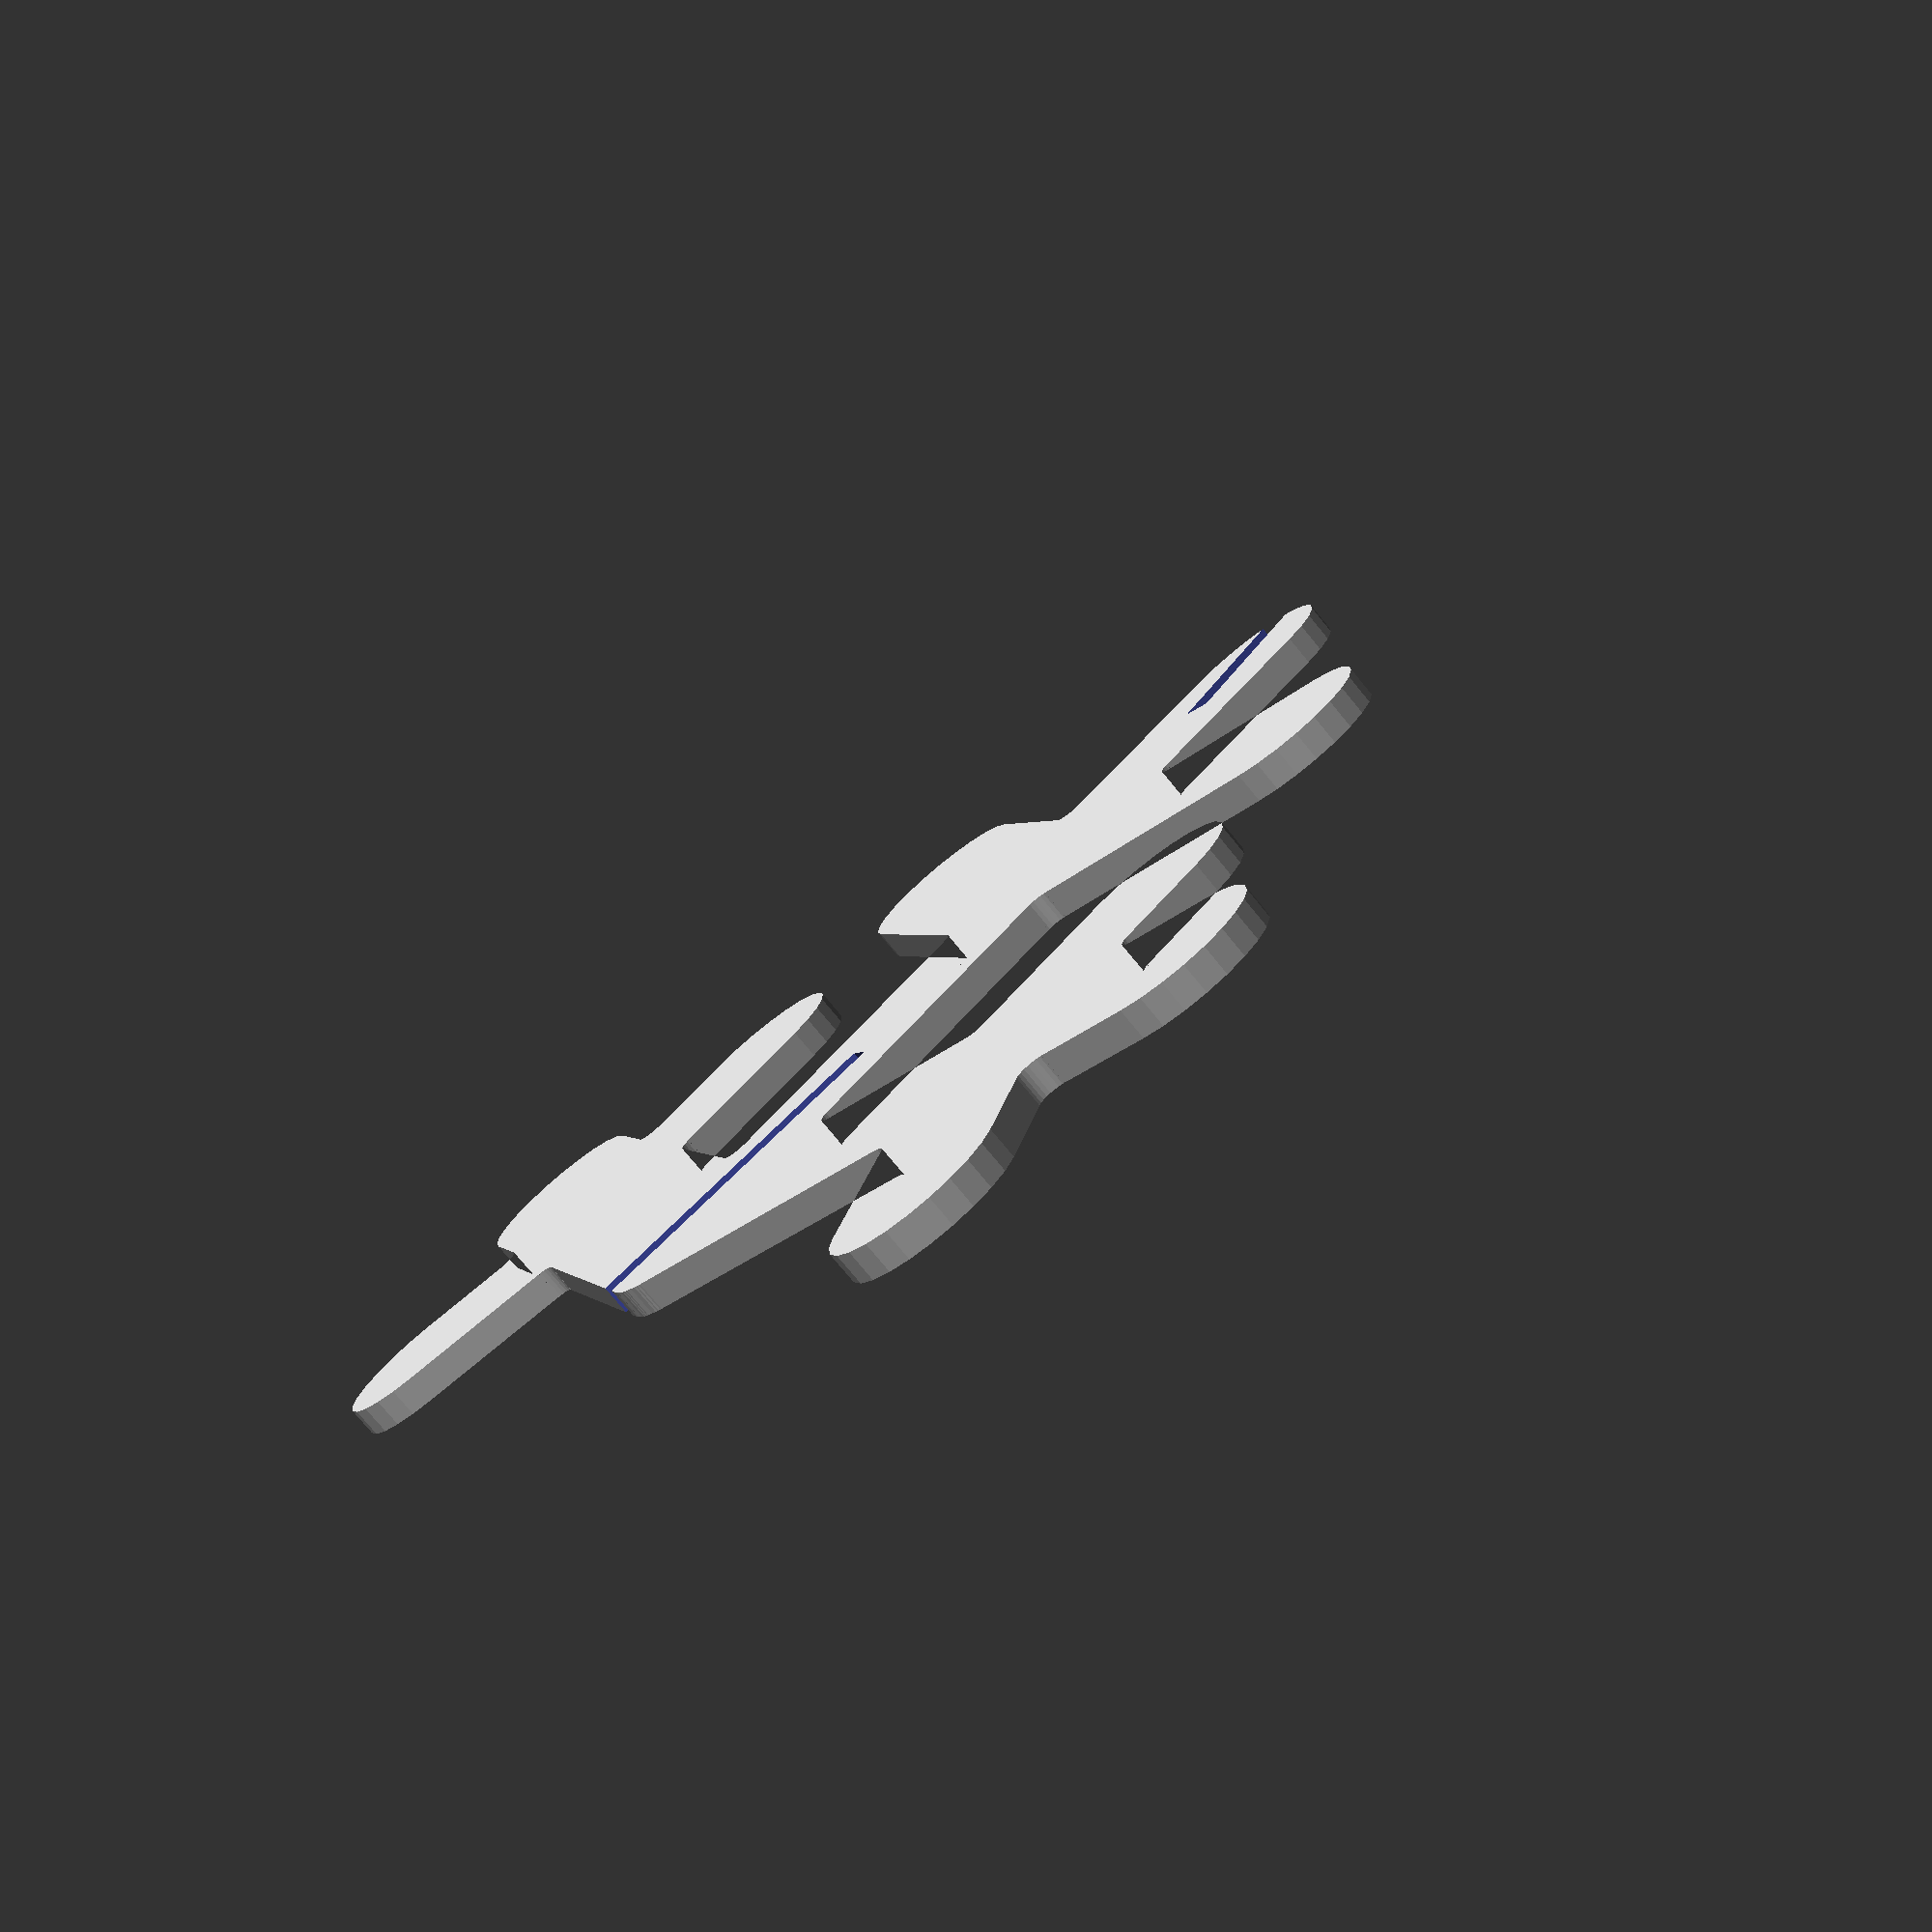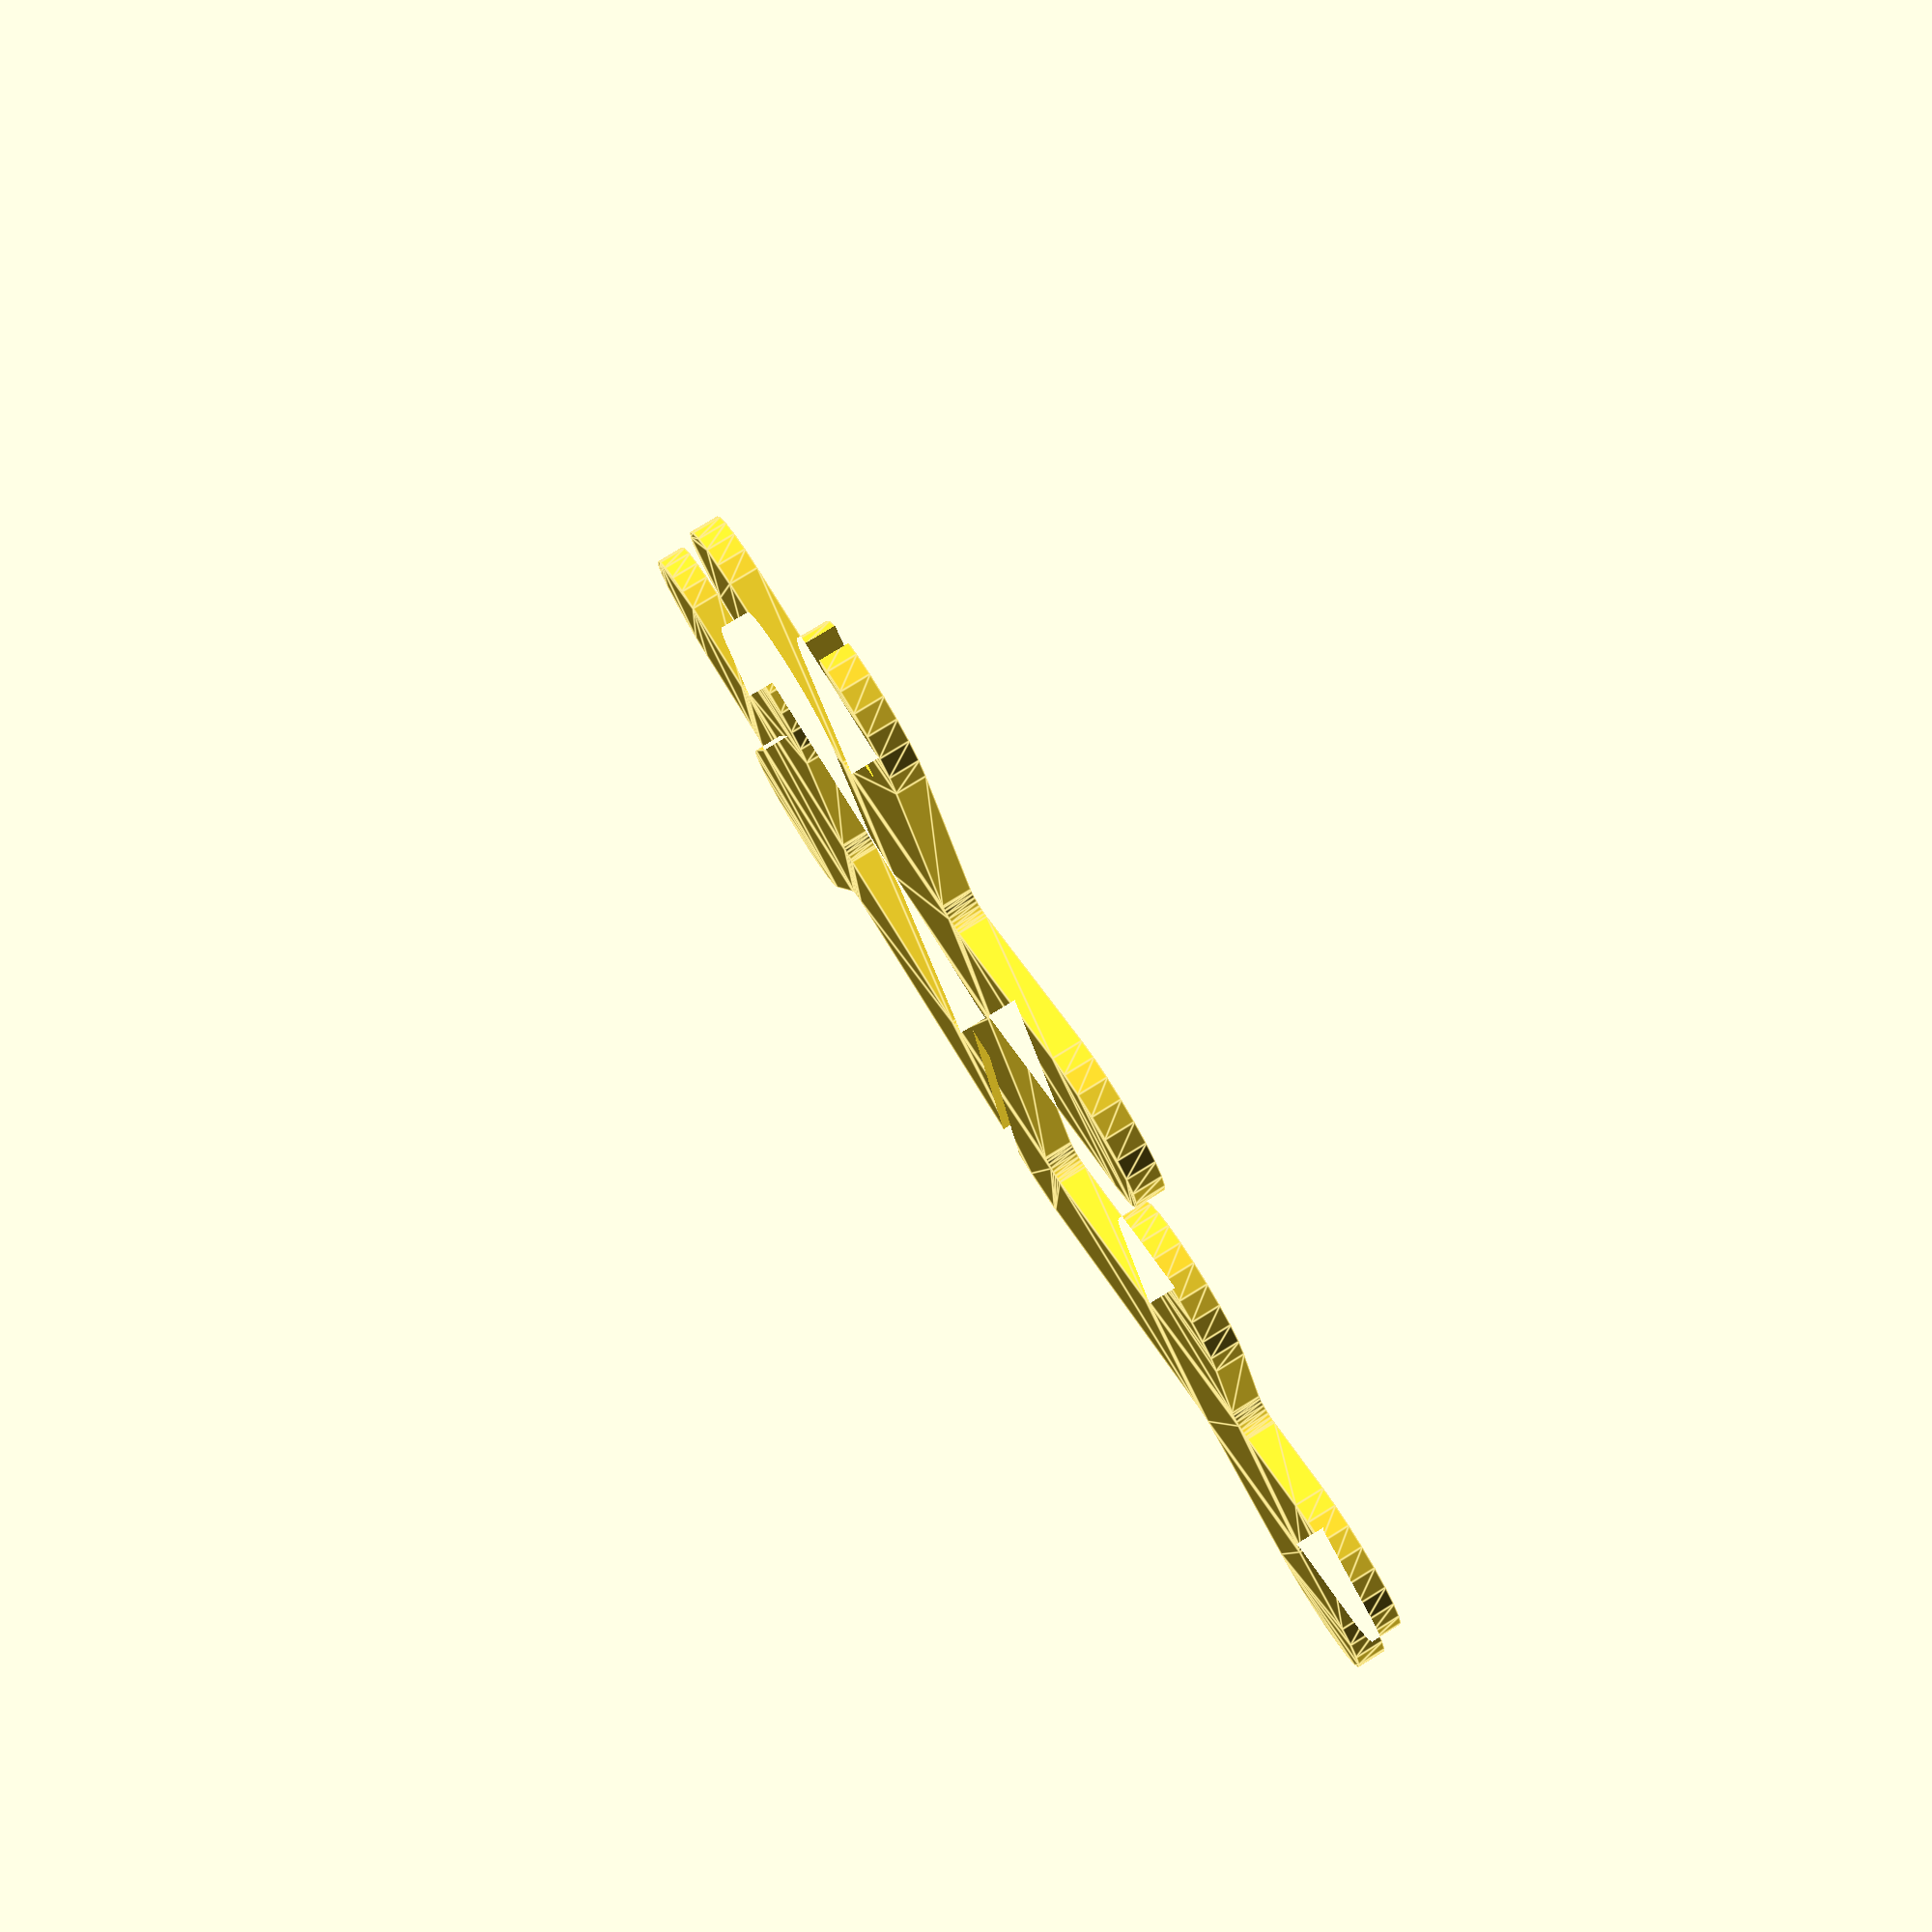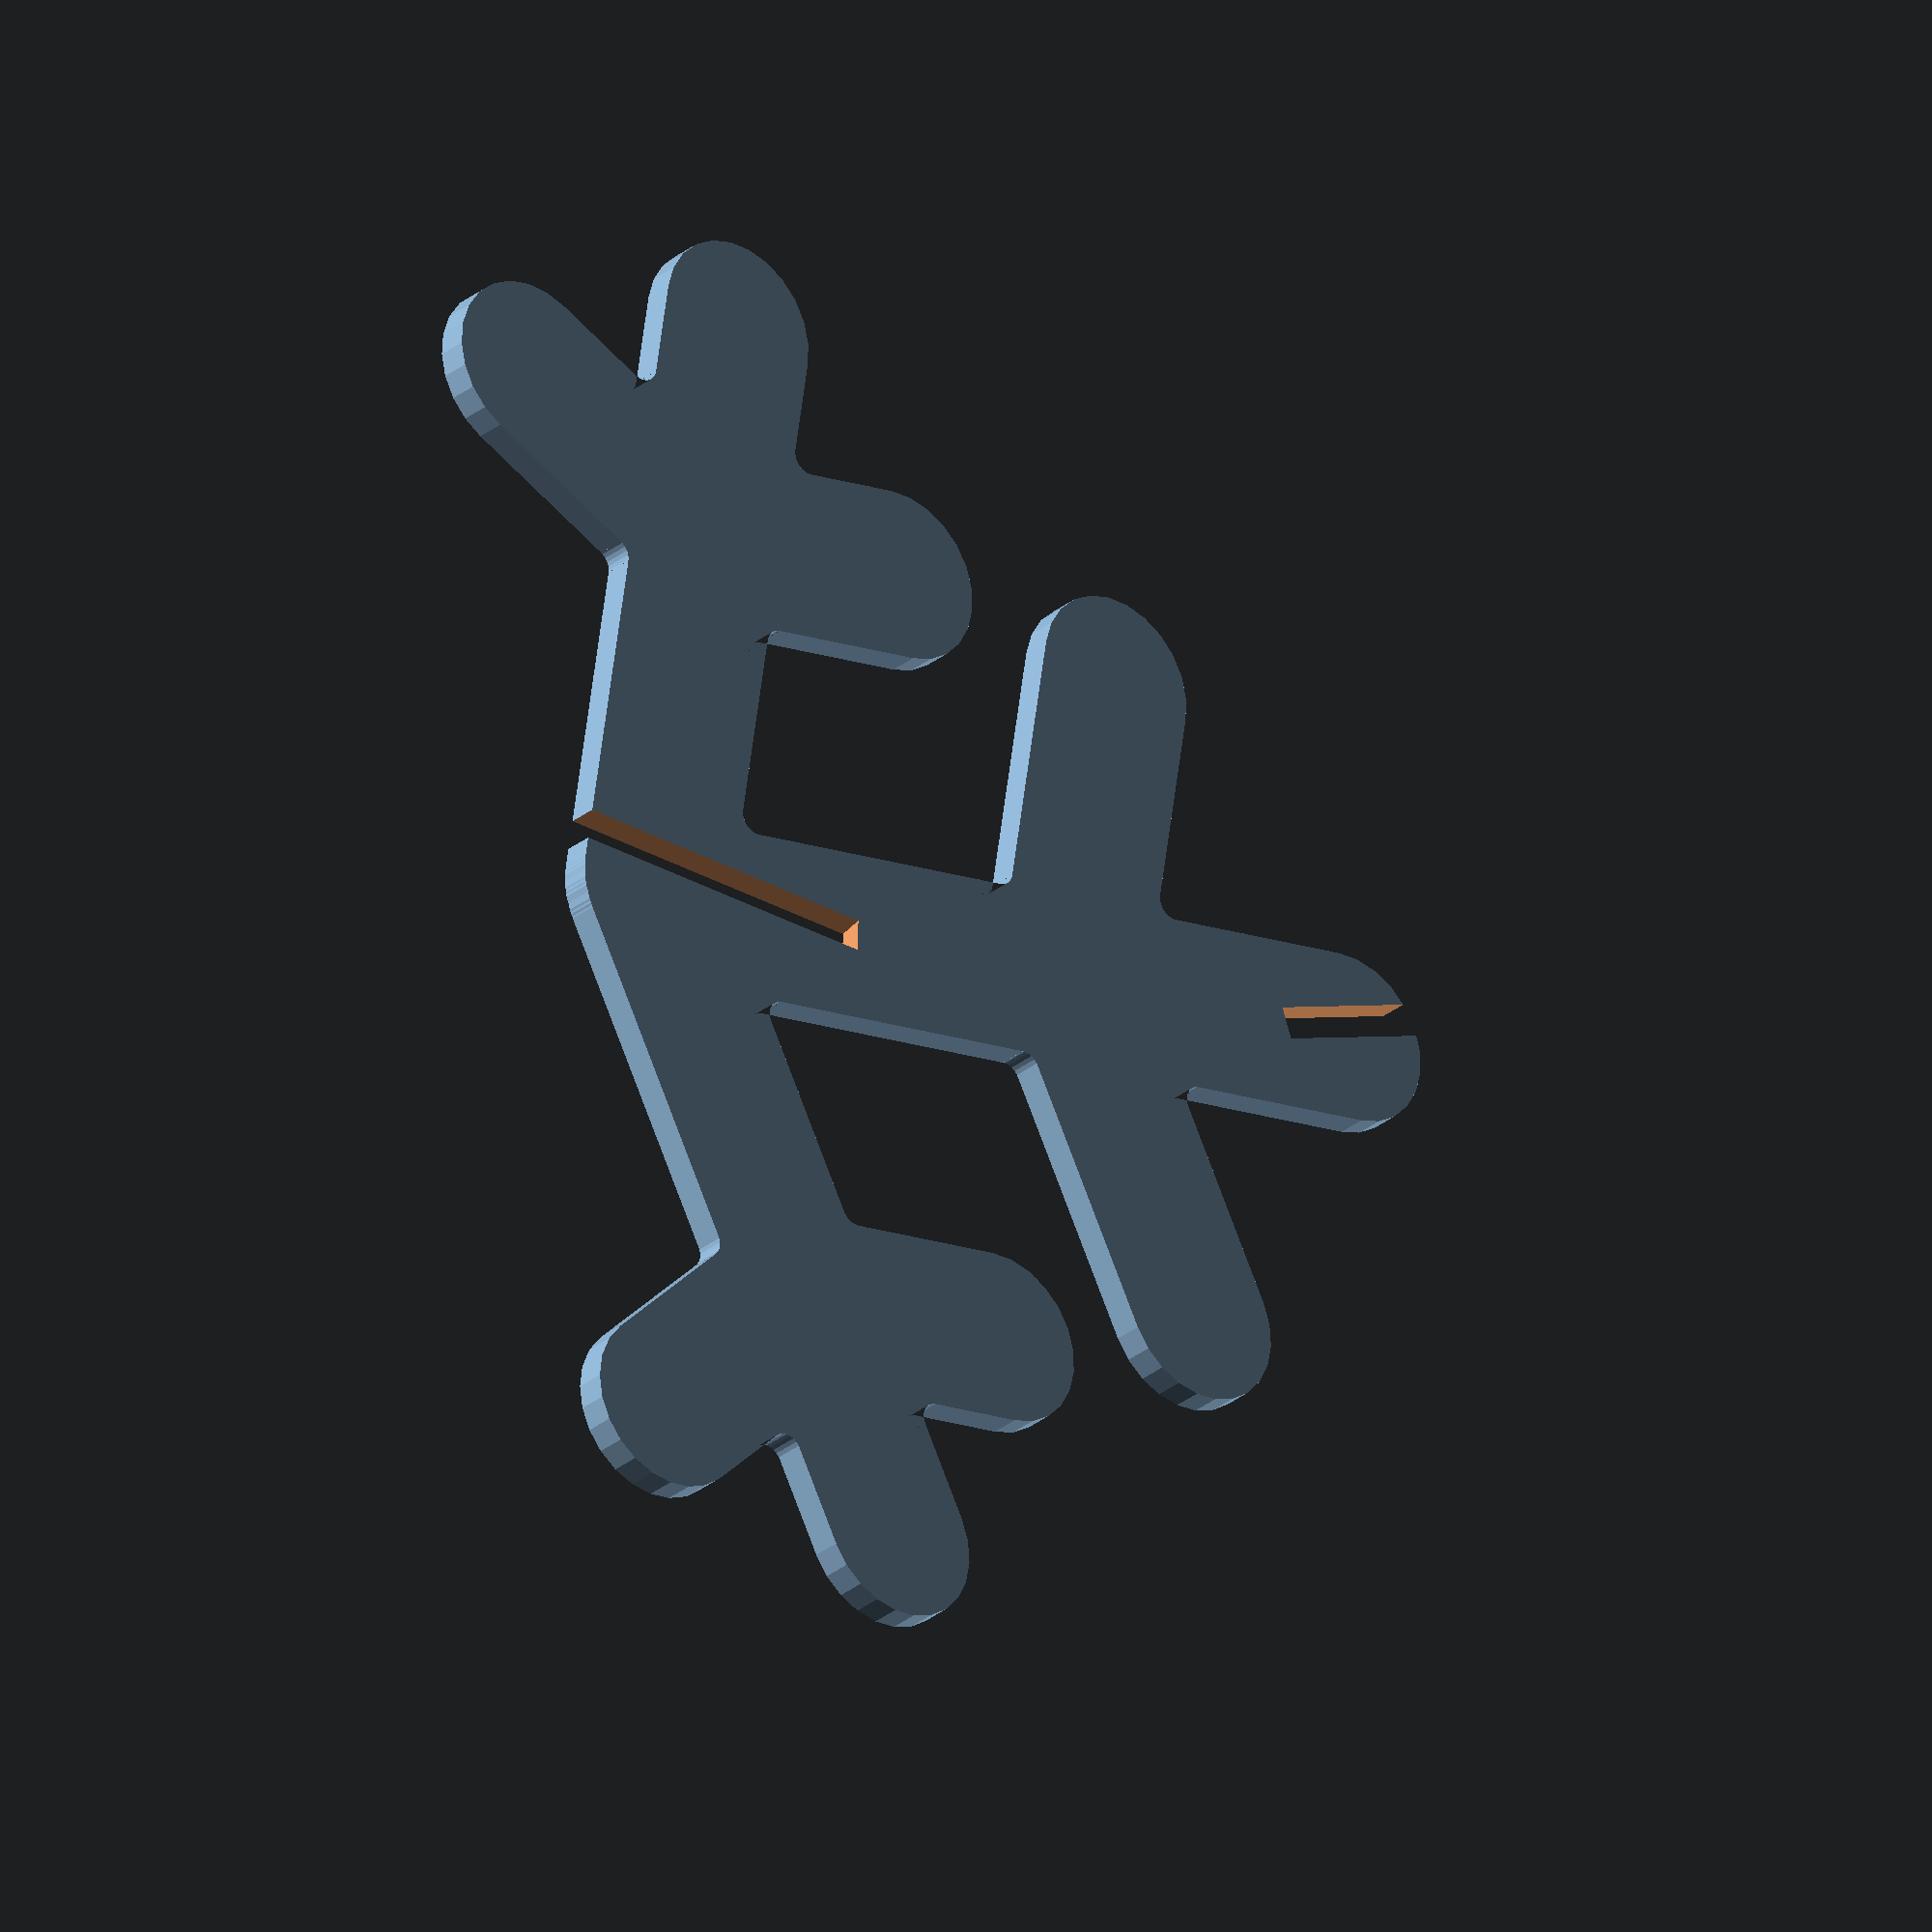
<openscad>
// Customizable Xmas Wreath
// by Stellar Innovation
// http://www.thingiverse.com/stellarinnovation/about
// licensed under the Creative Commons - Attribution license. 

wreathRadius = 200;   // [150:500]
numTwigs = 24;        // [10:2:50]
thickness = 3.0;      // [1:0.1:6.0]
// displays entire wreath (warning: very slow!)
show_assembled = "no"; // [yes,no]

rotationStep = 360/numTwigs;
rollAngle = atan2(1, sqrt(cos(rotationStep)));
twigLength = 2*wreathRadius*sin(rotationStep)/sin((180-rotationStep)/2);
twigThickness = 3*thickness;

tol=0.1*1;

if (show_assembled == "yes")
  wreathPart();
else
  twigPart();

// One piece, of which numTwigs are needed to form a wreath
module twigPart() {
    rotate([0, -rollAngle])
    translate([wreathRadius, 0])
    difference() {
        twig3D(twigLength, rollAngle, 0);

        // diagonal slot at base of the twig
        rotate(rotationStep)
          translate([-wreathRadius, 0])
            rotate([0, -rollAngle])
              cube([twigLength, twigLength/2, thickness+2*tol], center=true); 
        
        // slot at tip of twig
        rotate(-rotationStep)
          translate([-wreathRadius, 0])
            rotate([0, -rollAngle])
              cube([twigLength, twigLength/2, thickness+2*tol], center=true); 
    }
}

// Complete wreath
module wreathPart() {
    for (i=[0:numTwigs-1]) {
      twig3D(twigLength, 
              (2*floor(i/2) == i)? -rollAngle : rollAngle, 
              i*rotationStep);
    }
}

// twig without slot with given length, roll (around its  own axis) and 
// rotation around z-axis (rotZ)
module twig3D(length, roll, rotZ) {
   width = max(0.167*length, 3*thickness);
    
   rotate(rotZ)
     translate([-wreathRadius, 0])
       rotate([0, roll])
         translate([0, -length/2, -thickness/2])
           linear_extrude(height=thickness)
             level3Twig2D(length, width);
}

// 2D version of twig (all 9 branches)
module level3Twig2D(length, width) {
  l1 = 0.8*length;
  max_fillet = (l1-2.1*width)/0.73;
    
  level2Twig2D(length, width);
  rotate(72)
    level2Twig2D(l1, width);
  rotate(-72)
    level2Twig2D(l1, width);

  if (max_fillet > 0)
    upper_fillets(width, max_fillet);
}

// 2D twig with just three branches
module level2Twig2D(length, width) {
  h2 = 0.5*length;
  l2 = 0.5*length;
  max_upper_fillet = (length-l2-1.7*width)/0.73;
  max_lower_fillet = (length-l2-1.4*width)/0.73;
    
  basicTwig2D(length, width);
    
  translate([0, h2]) {
    rotate(72)
      basicTwig2D(l2, width);
    rotate(-72)
      basicTwig2D(l2, width);

    if (max_upper_fillet > 0)
      upper_fillets(width, max_upper_fillet);
    if (max_lower_fillet > 0)
      lower_fillets(width, max_lower_fillet);
  }
}

// 2D twig, a single branch
module basicTwig2D(length, width) {
    r = width/2;
    circle(d=width, $fn=24);
    translate([-r, 0])
      square([width, length-width]);
    translate([0, length-width])
      circle(d=width, $fn=24);
}


// "upper" fillets (the acute, 72 degree angles) 
module upper_fillets(width, max_fillet) {
  r_fillet = min(5, 0.1*width, max_fillet);
  dx = 0.5*width;
  dy1 = dx*tan(18);
  dy2 = dx/cos(18);
  
  translate([dx, dy1+dy2])
    fillet2D(72, r_fillet);
  mirror([1, 0])
    translate([dx, dy1+dy2])
      fillet2D(72, r_fillet);
}

// "lower" fillets (the obtuse, 108 degree angles)
module lower_fillets(width, max_fillet) {
  r_fillet = min(5, 0.1*width, max_fillet);
  dx = 0.5*width;
  dy1 = dx*tan(18);
  dy2 = dx/cos(18);
  
  translate([dx, dy1-dy2])
    mirror([0, 1])
      fillet2D(108, r_fillet);
  mirror([1, 0])
    translate([dx, dy1-dy2])
      mirror([0, 1])
        fillet2D(108, r_fillet);
}

// fills in a fillet of an angle
module fillet2D(angle, radius) {
    dy = radius/tan(angle/2);
    x1 = dy*cos(90-angle);
    y1 = dy*sin(90-angle);
    
    difference() {
        polygon([[0, 0], [0,dy], [radius,dy], [x1,y1]]);
        
        translate([radius, dy])
          circle(r=radius, $fn=25);
    }
} 

</openscad>
<views>
elev=77.0 azim=307.3 roll=219.4 proj=p view=wireframe
elev=99.9 azim=201.5 roll=301.5 proj=p view=edges
elev=208.2 azim=99.1 roll=39.3 proj=o view=wireframe
</views>
